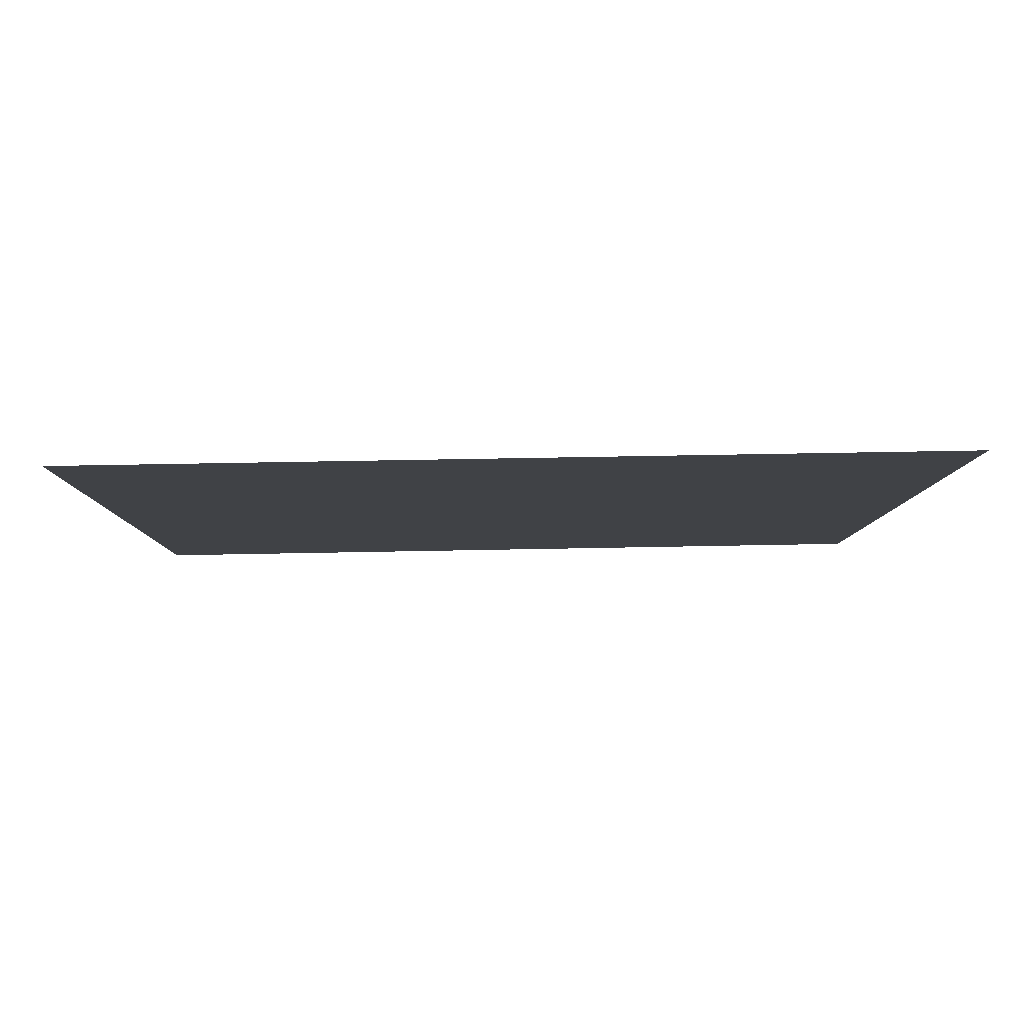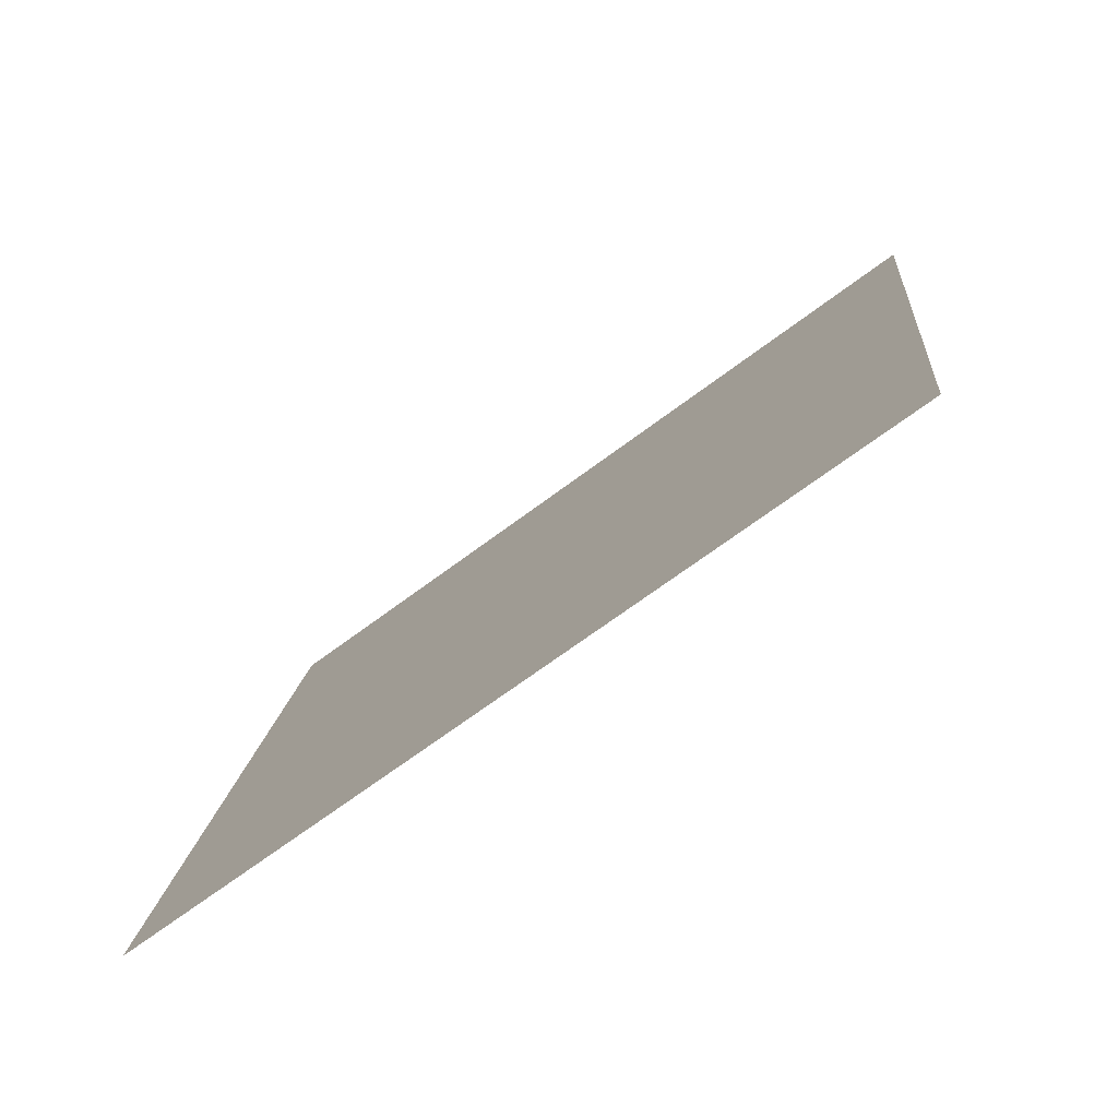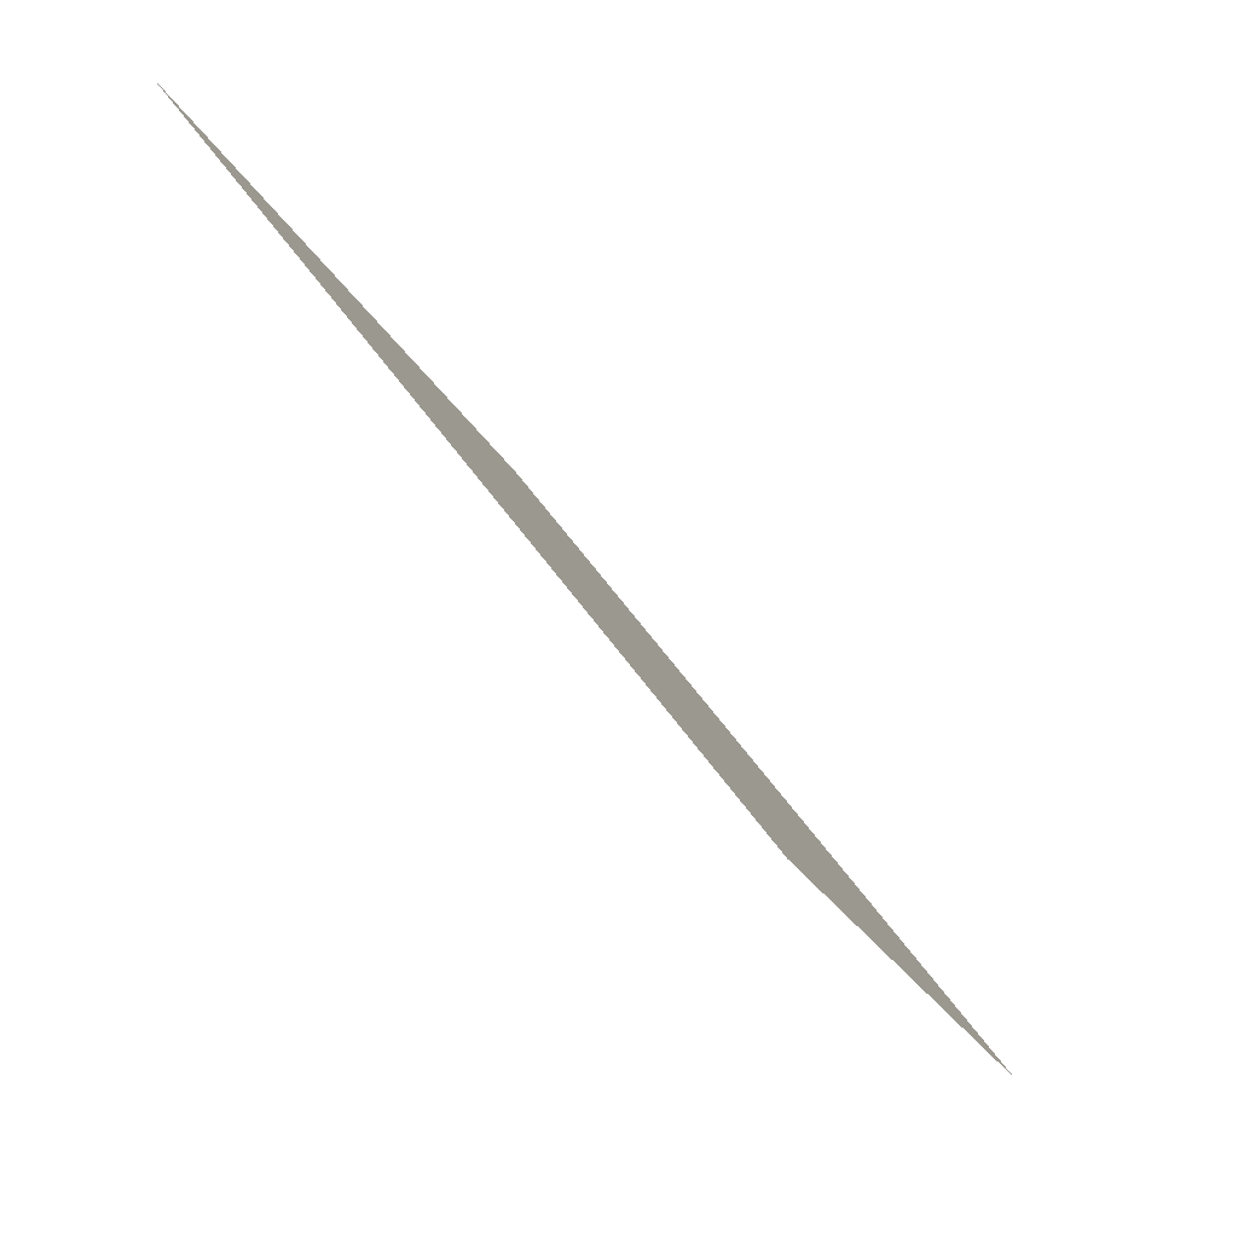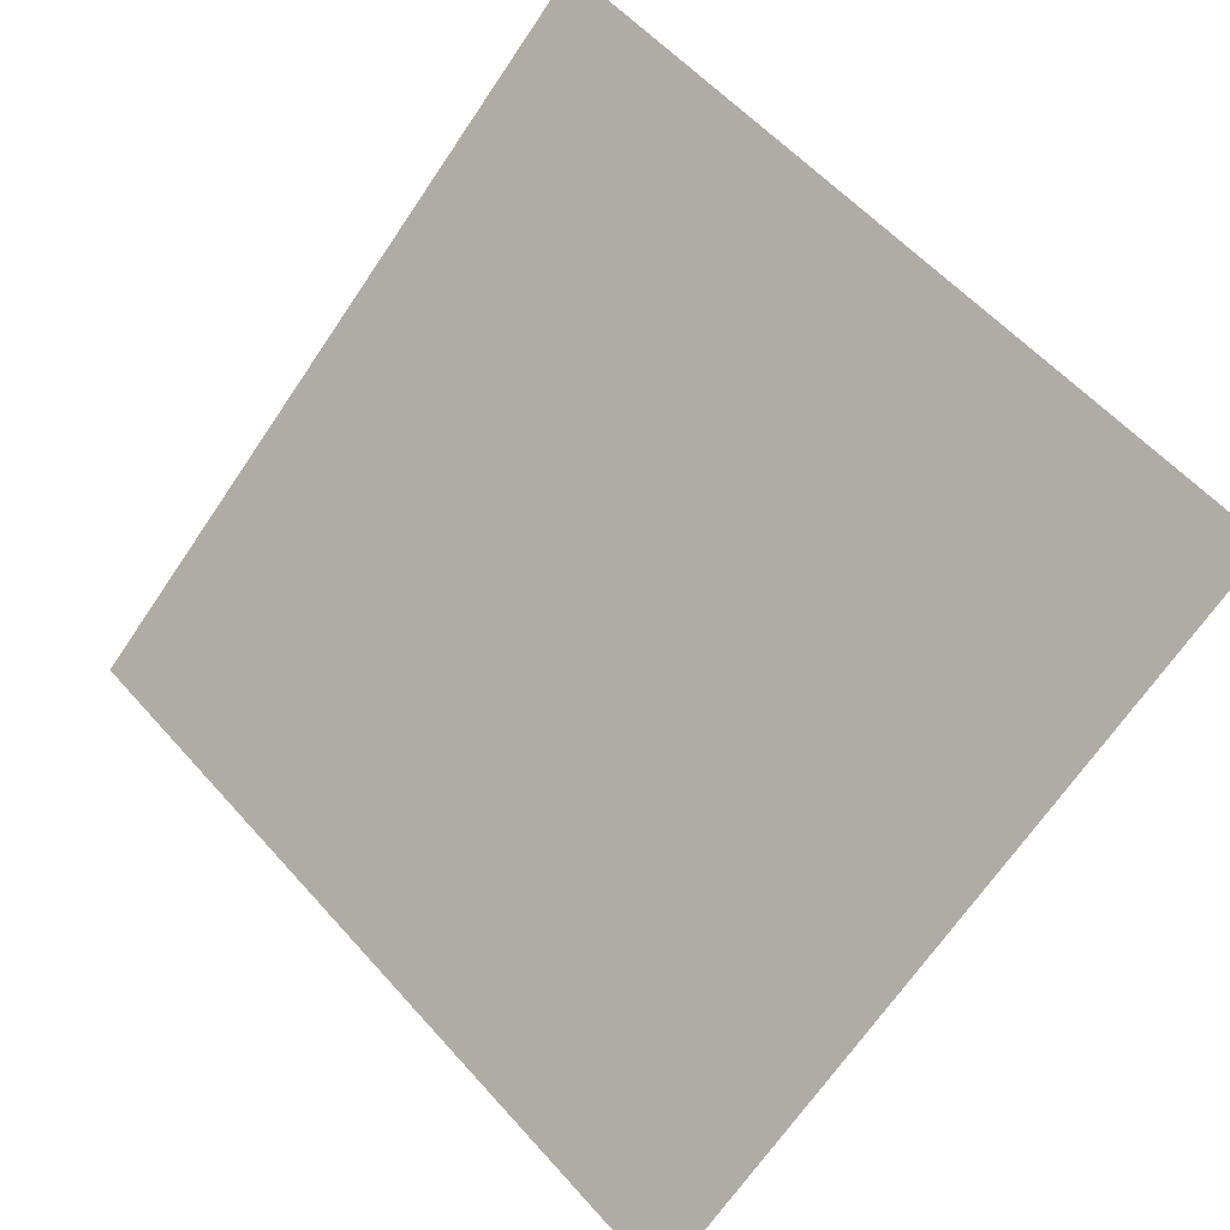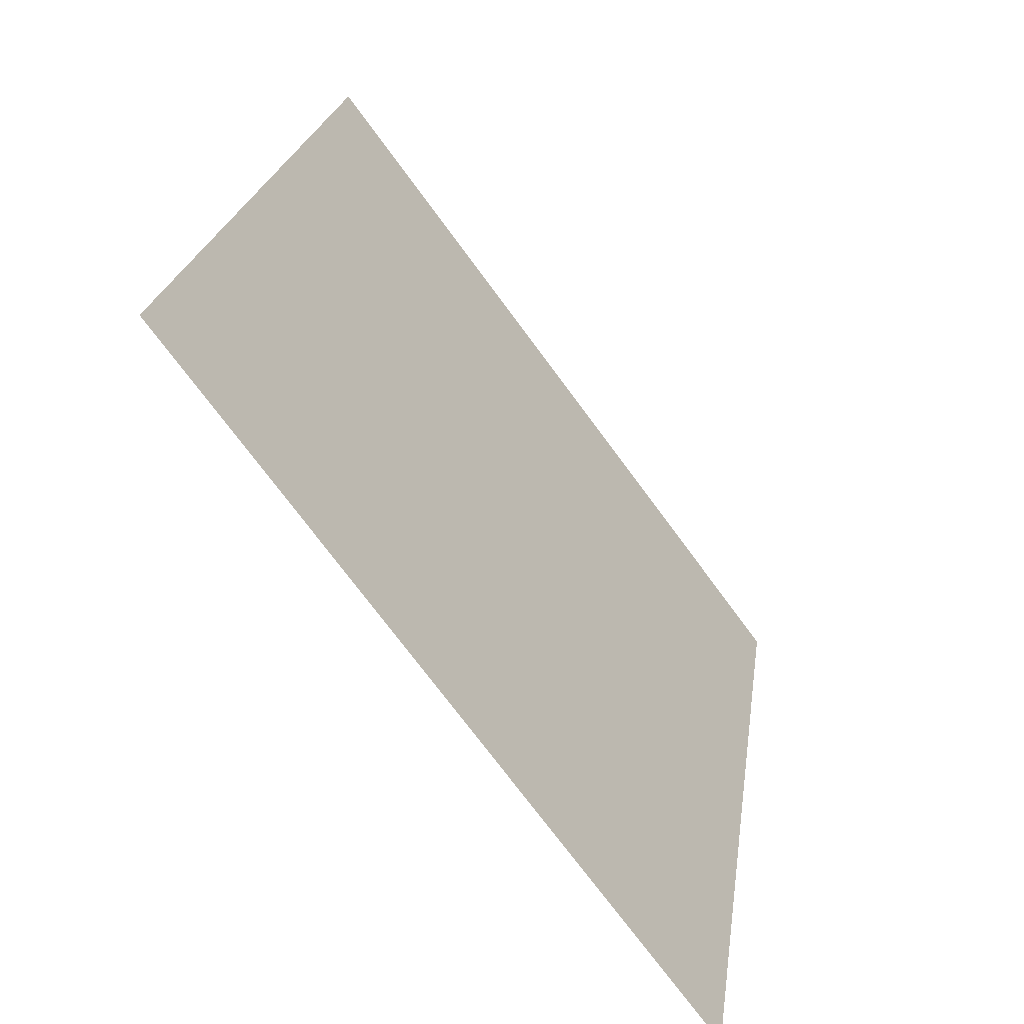
<metadata>
{"format":"obj","ext":"obj","renderer":"f3d","projection":"perspective","resolution":1024,"background":"white","views":[{"elev":-43.3,"azim":-179.5,"up":"+Y"},{"elev":16.1,"azim":-84.2,"up":"+Y"},{"elev":-19.2,"azim":-73.5,"up":"+Z"},{"elev":-69.9,"azim":56.4,"up":"+Y"},{"elev":23.3,"azim":-83.4,"up":"+Z"}]}
</metadata>
<code>
v -0.01297 0.57 0.2181
v -0.01953 0.5702 0.2182
v -0.01941 0.5741 0.2234
v -0.01285 0.5739 0.2234
f 4 3 2 1

</code>
